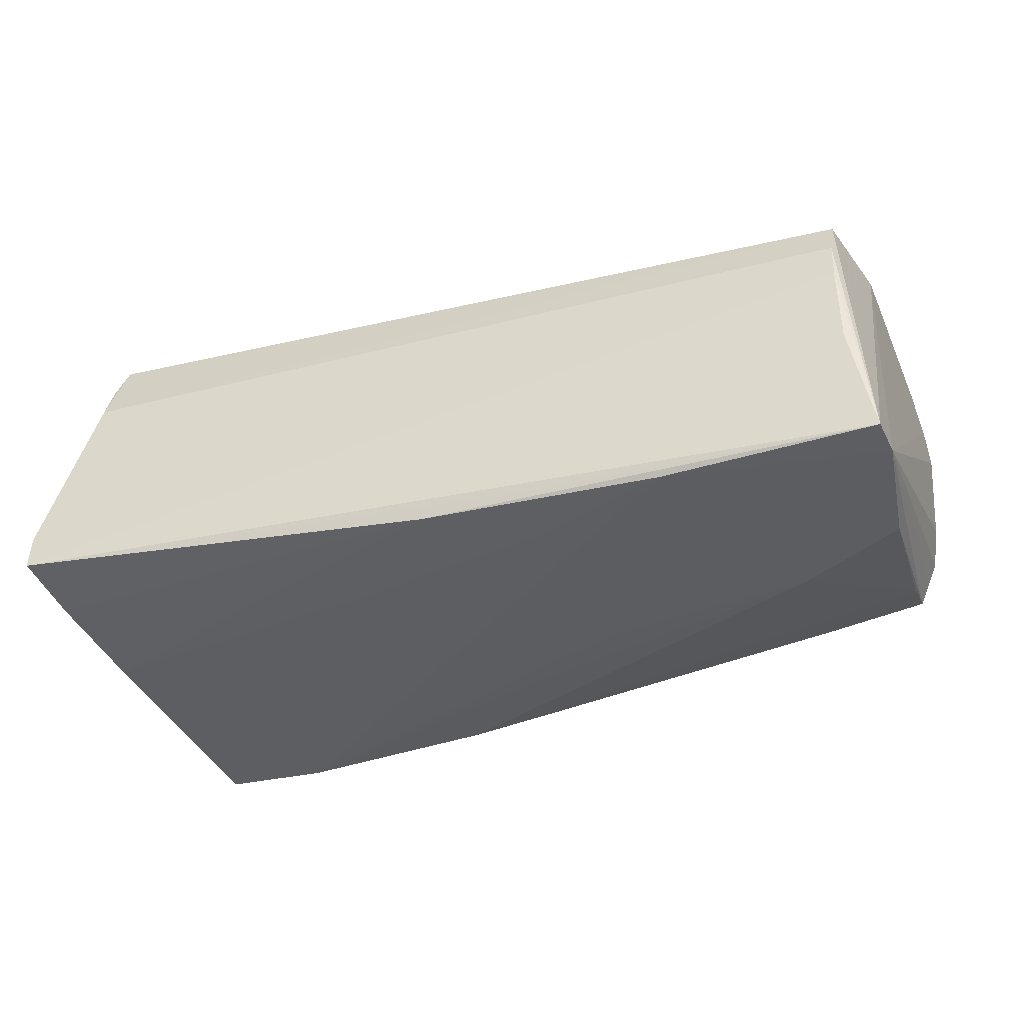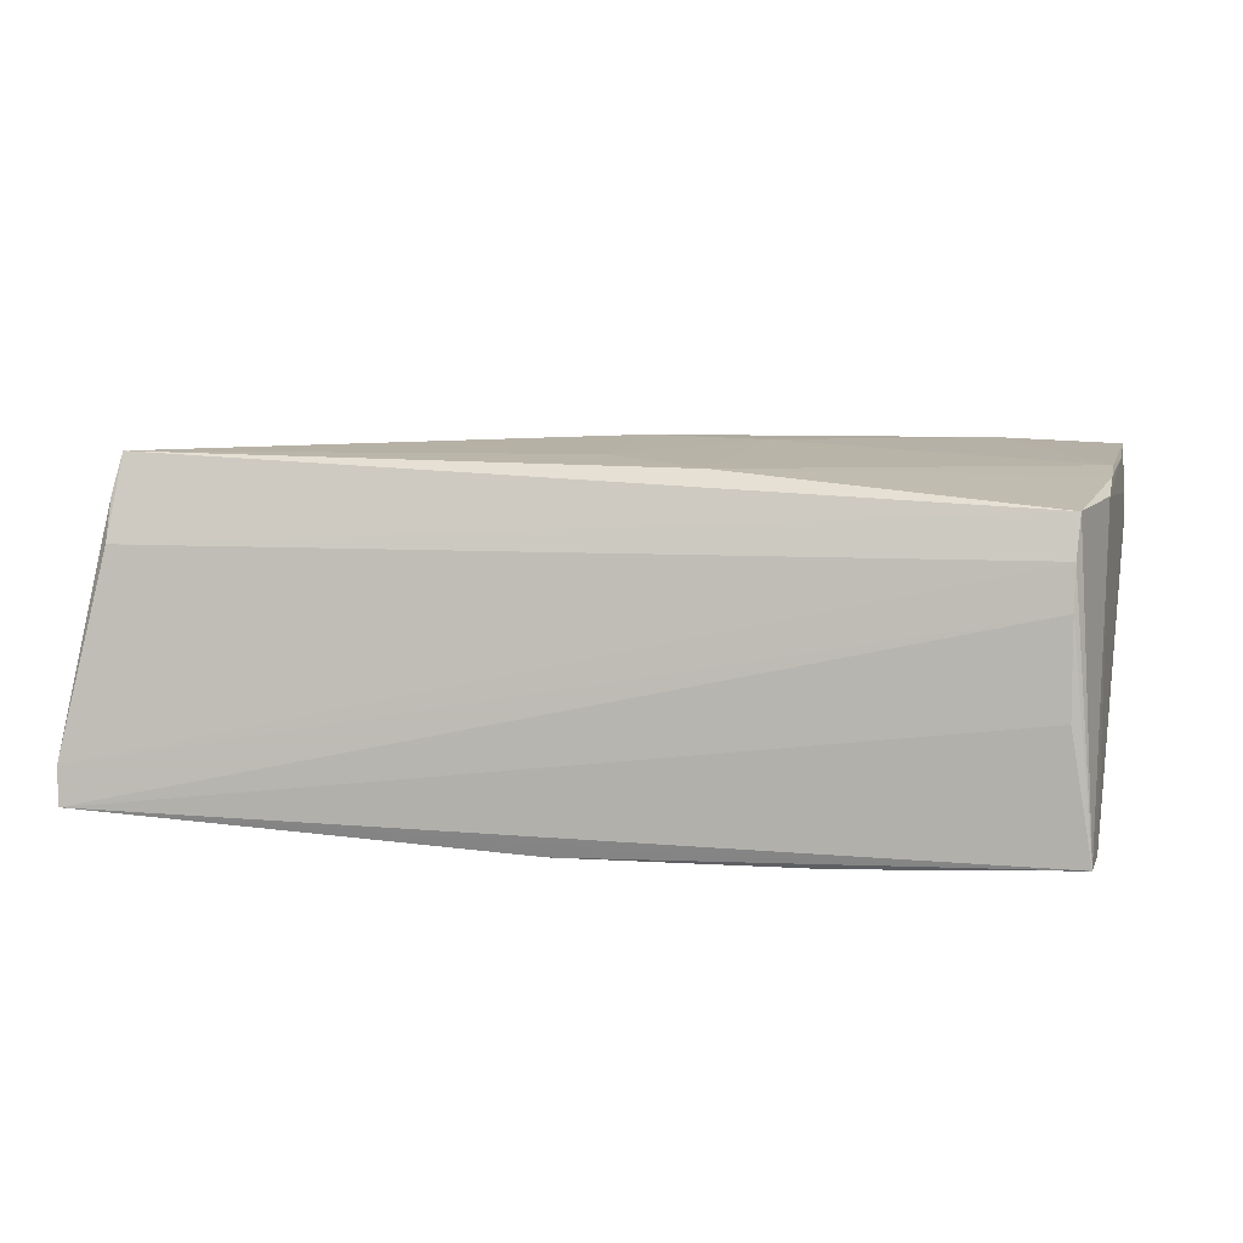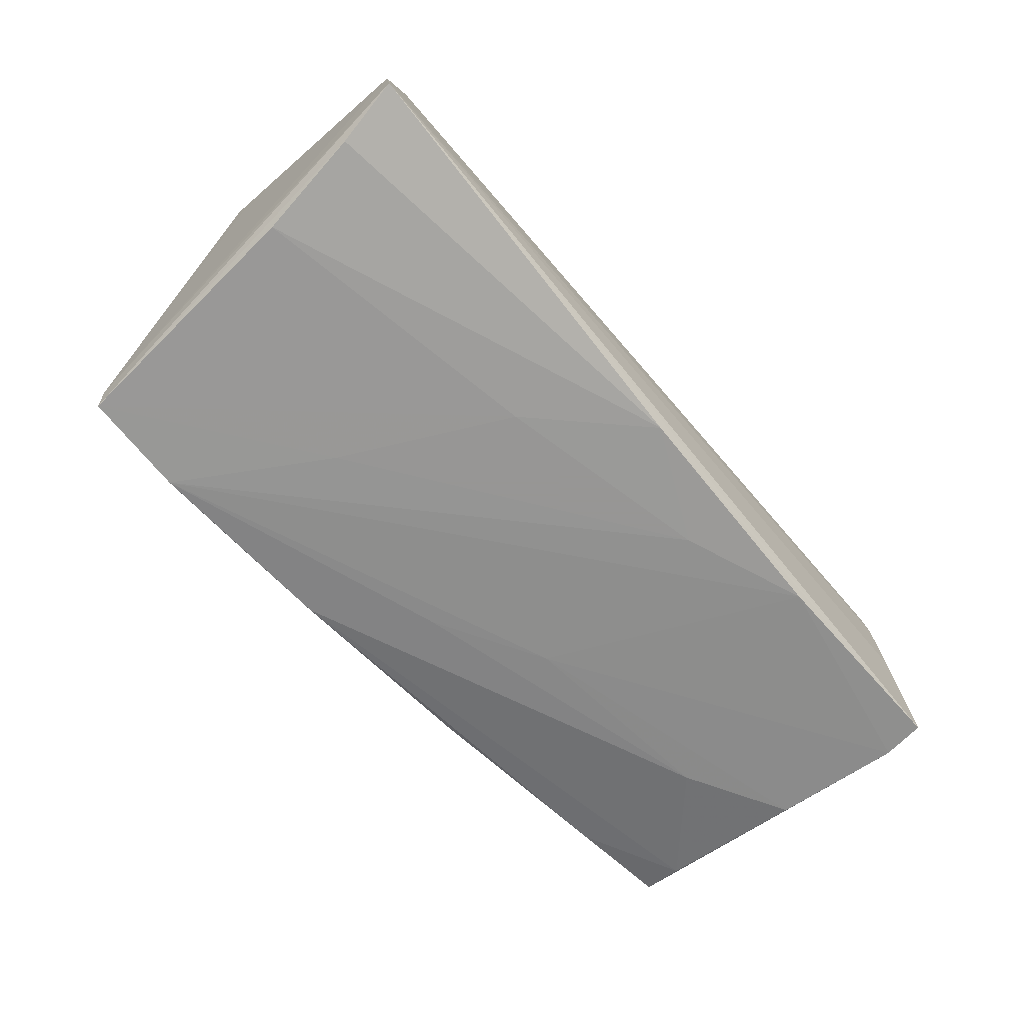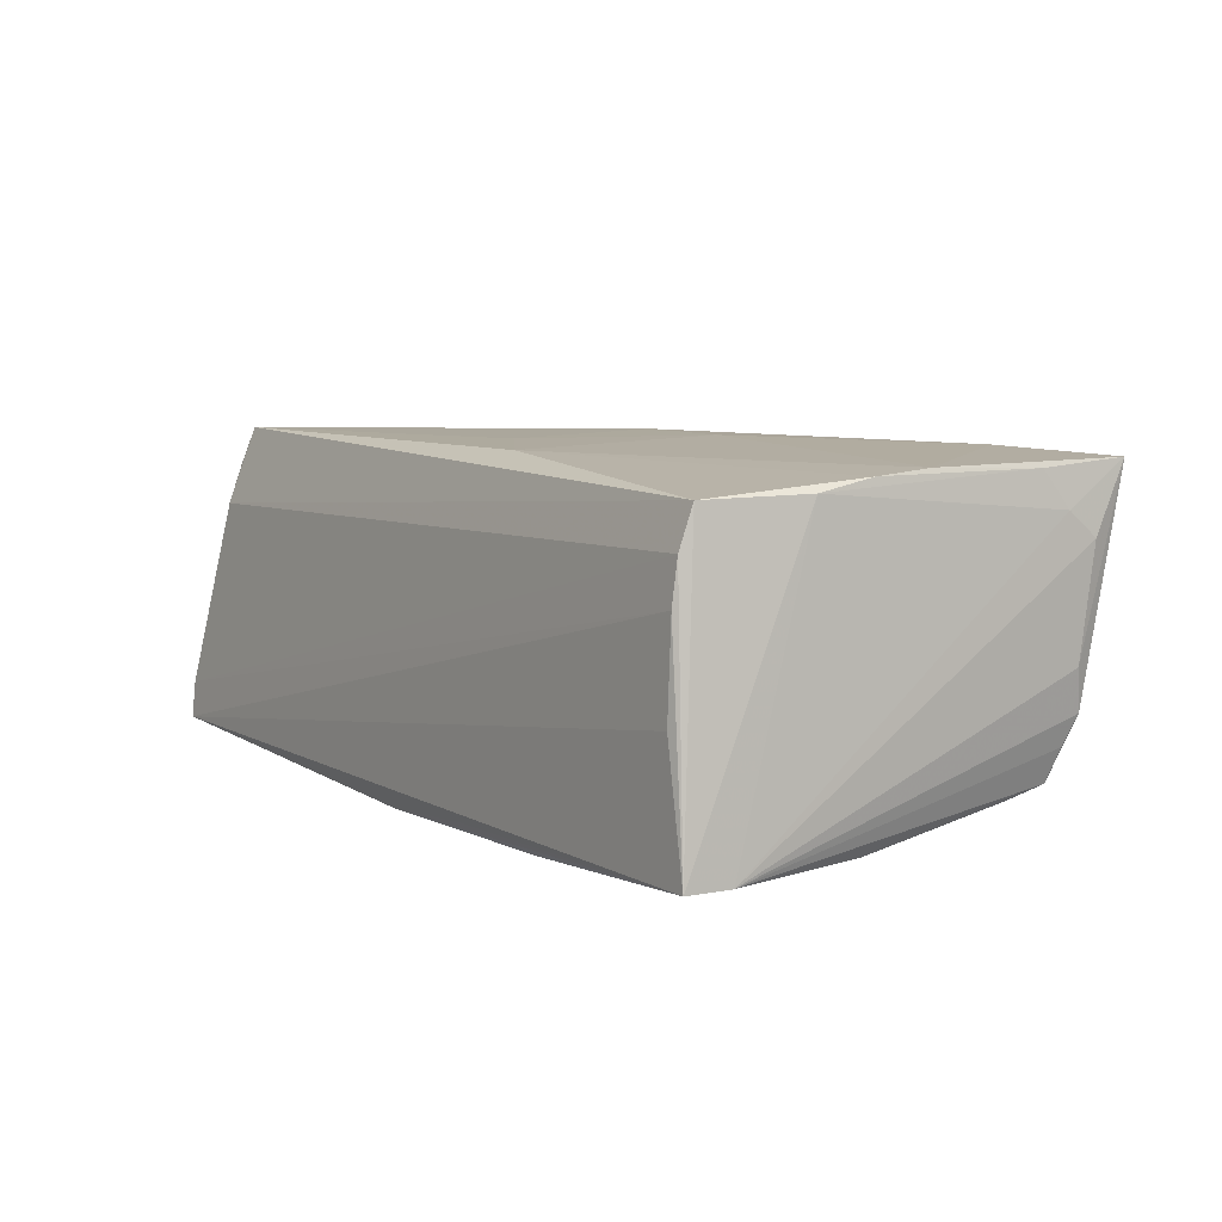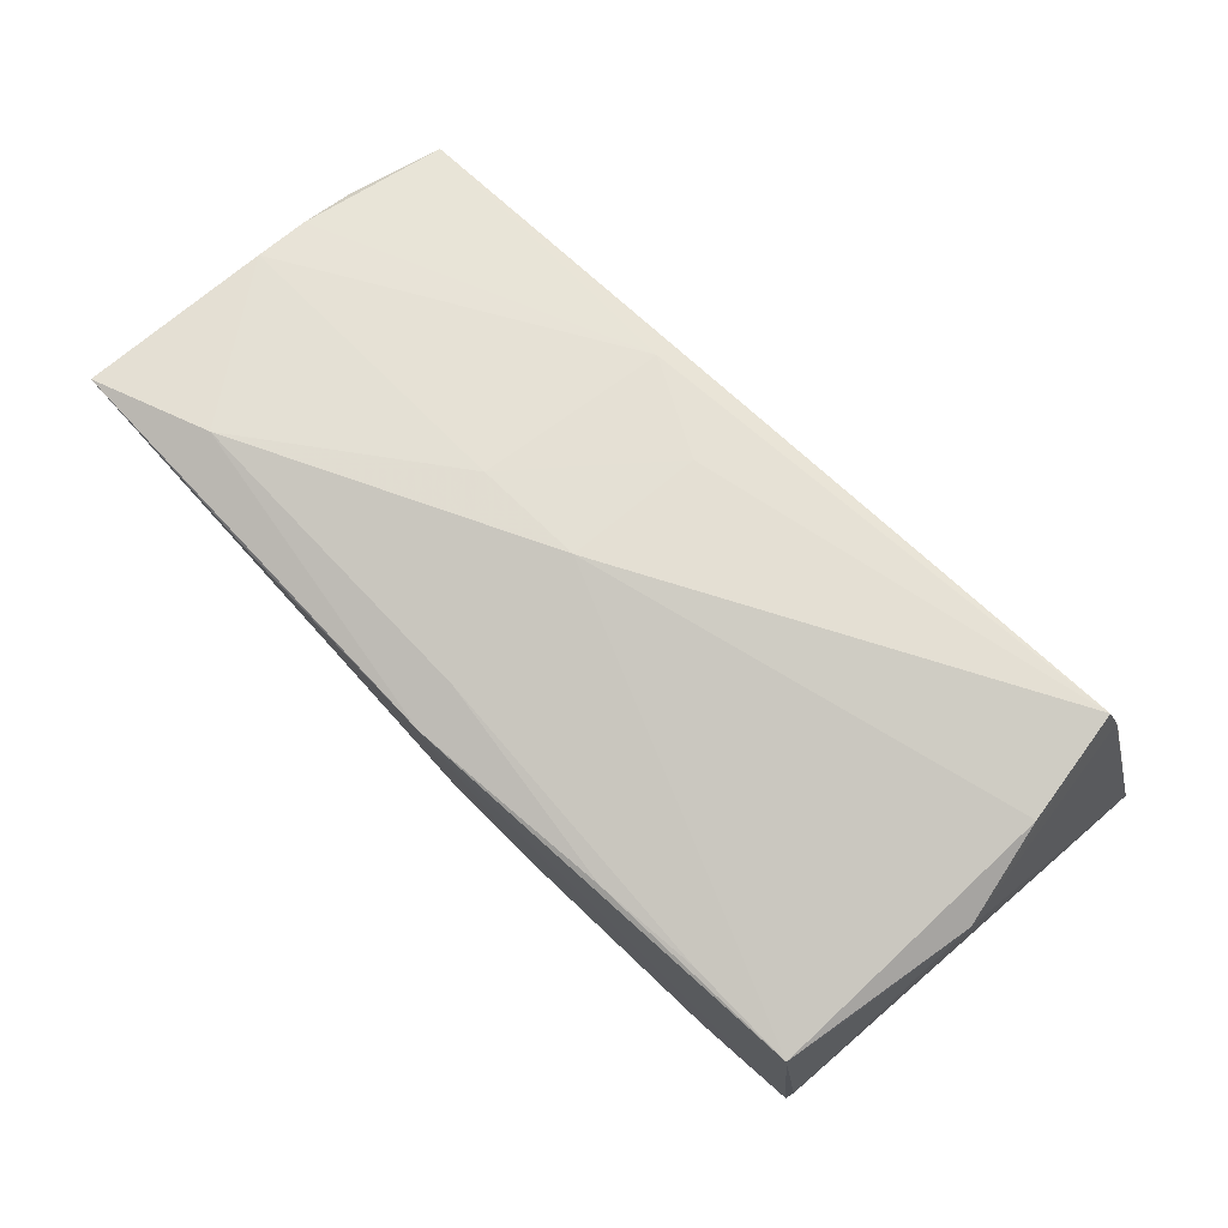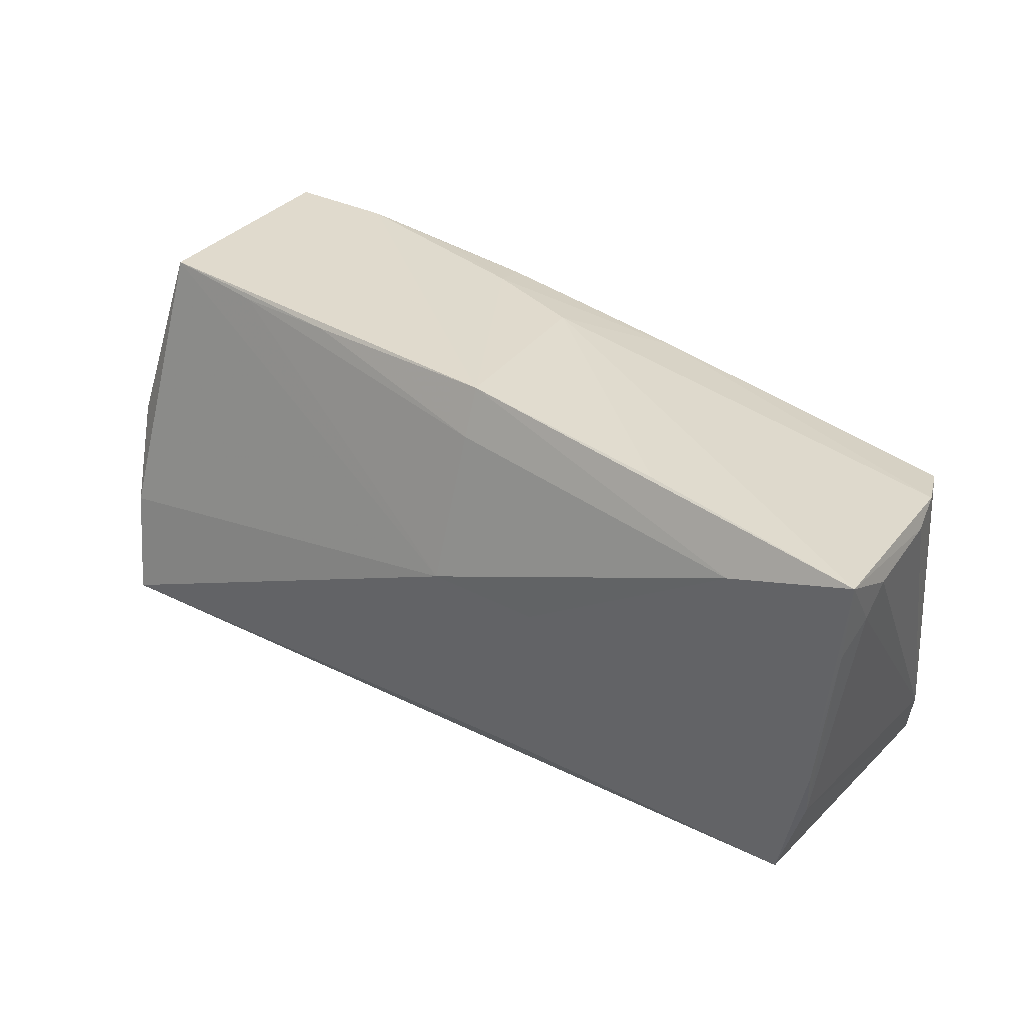
<metadata>
{"format":"obj","ext":"obj","renderer":"f3d","projection":"perspective","resolution":1024,"background":"white","views":[{"elev":-38.6,"azim":16.2,"up":"+Z"},{"elev":8.9,"azim":8.9,"up":"+Z"},{"elev":-67.8,"azim":-50.9,"up":"+Z"},{"elev":6.2,"azim":55.7,"up":"+Z"},{"elev":69.7,"azim":-137.9,"up":"+Z"},{"elev":35.5,"azim":33.4,"up":"+Y"}]}
</metadata>
<code>
v -0.05051 0.02575 -0.02119
v 0.01062 -0.02068 -0.0214
v 0.003433 0.02793 0.01326
v 0.002573 0.003692 0.0214
v -0.05281 -0.007745 0.01766
v -0.03736 0.02578 -0.02134
v 0.01376 0.02237 -0.01729
v 0.0532 0.01781 -0.01426
v -0.02654 0.007078 -0.0214
v 0.05671 0.01878 -0.00182
v 0.0262 -0.02702 -0.0212
v 0.05272 -0.02791 -0.02003
v 0.0524 -0.006243 -0.01915
v -0.03572 0.02663 0.009726
v 0.01273 0.004454 -0.02046
v -0.05372 -0.006329 -0.02088
v 0.03002 0.02615 0.01596
v 0.04257 0.01959 0.02036
v -0.01124 0.026 -0.01465
v 0.0004309 0.02329 -0.01878
v 0.05464 0.0187 -0.0103
v -0.05477 0.002805 0.007674
v -0.05587 -0.01969 -0.01949
v 0.003508 0.02216 0.01581
v 0.05008 -0.02744 0.006233
v -0.05105 0.02023 0.008641
v -0.009576 0.02727 0.01226
v -0.0165 -0.014 -0.0214
v -0.04924 0.02736 0.007829
v -0.02238 0.02704 0.01109
v -0.0009537 0.0127 -0.02055
v -0.05759 -0.02793 -0.01752
v 0.05777 0.01977 0.01136
v 0.05742 0.0163 0.01428
v -0.003754 -0.02716 -0.02112
v -0.05777 -0.02741 -0.01292
v 0.01126 -0.02759 -0.02014
v 0.05272 0.01267 -0.0156
v 0.01235 -0.0209 0.01968
v 0.0005443 -0.01369 0.02049
v -0.05095 0.02515 -0.01799
v -0.02467 0.0252 -0.02025
v 0.05462 -0.006869 0.01816
v 0.05754 0.02384 0.01947
v 0.05674 0.01317 0.01855
v 0.05511 -9.955e-05 0.01885
v 0.05062 -0.0253 0.01631
v 0.05407 -0.0135 0.01672
v -0.05472 0.004188 0.01207
v 0.03954 0.001242 -0.01934
v 0.05347 -0.02255 -0.01991
v 0.001333 0.02599 -0.01017
v -0.05258 -0.02434 0.01094
v 0.05575 0.01996 -0.006761
v 0.04027 0.01921 -0.01548
v -0.01225 0.02424 -0.02002
v 0.05014 -0.02793 -0.004968
v 0.0502 -0.02681 0.0114
v -0.05151 -0.02108 0.02079
v 0.01644 0.002953 0.02103
v -0.05246 -0.02254 0.01604
f 3 17 52
f 54 7 52
f 8 7 54
f 42 6 19
f 52 7 19
f 19 3 52
f 6 3 19
f 29 3 1
f 1 3 6
f 16 1 28
f 12 48 47
f 55 7 8
f 30 3 29
f 8 54 21
f 42 19 56
f 56 19 7
f 56 6 42
f 29 1 41
f 36 22 41
f 41 32 36
f 41 1 32
f 2 6 11
f 51 12 11
f 54 10 51
f 51 10 33
f 51 21 54
f 33 34 51
f 8 21 51
f 48 12 51
f 51 34 48
f 37 12 32
f 36 32 25
f 29 41 26
f 7 55 20
f 20 56 7
f 55 56 20
f 6 2 9
f 9 2 28
f 9 1 6
f 9 28 1
f 23 1 16
f 32 1 23
f 16 28 35
f 35 23 16
f 28 2 35
f 35 2 11
f 32 23 35
f 35 37 32
f 11 12 35
f 12 37 35
f 8 51 13
f 32 12 57
f 57 25 32
f 12 25 57
f 58 53 36
f 36 25 58
f 47 53 58
f 58 12 47
f 58 25 12
f 17 3 44
f 44 34 33
f 52 17 44
f 44 54 52
f 33 10 44
f 44 10 54
f 59 53 47
f 3 30 27
f 27 24 3
f 30 24 27
f 29 4 14
f 4 24 14
f 14 30 29
f 14 24 30
f 3 24 18
f 18 44 3
f 18 24 4
f 48 34 45
f 34 44 45
f 5 4 29
f 5 59 4
f 39 59 47
f 36 53 61
f 53 59 61
f 38 56 55
f 38 50 56
f 38 55 8
f 8 13 38
f 13 50 38
f 6 56 31
f 56 50 31
f 49 22 36
f 49 41 22
f 49 26 41
f 36 61 49
f 49 5 29
f 29 26 49
f 59 5 49
f 49 61 59
f 4 59 40
f 59 39 40
f 60 18 4
f 4 40 60
f 60 40 39
f 43 39 47
f 47 48 43
f 48 45 43
f 11 6 15
f 6 31 15
f 15 51 11
f 15 13 51
f 15 50 13
f 15 31 50
f 46 60 39
f 39 43 46
f 18 60 46
f 44 18 46
f 46 45 44
f 46 43 45

</code>
